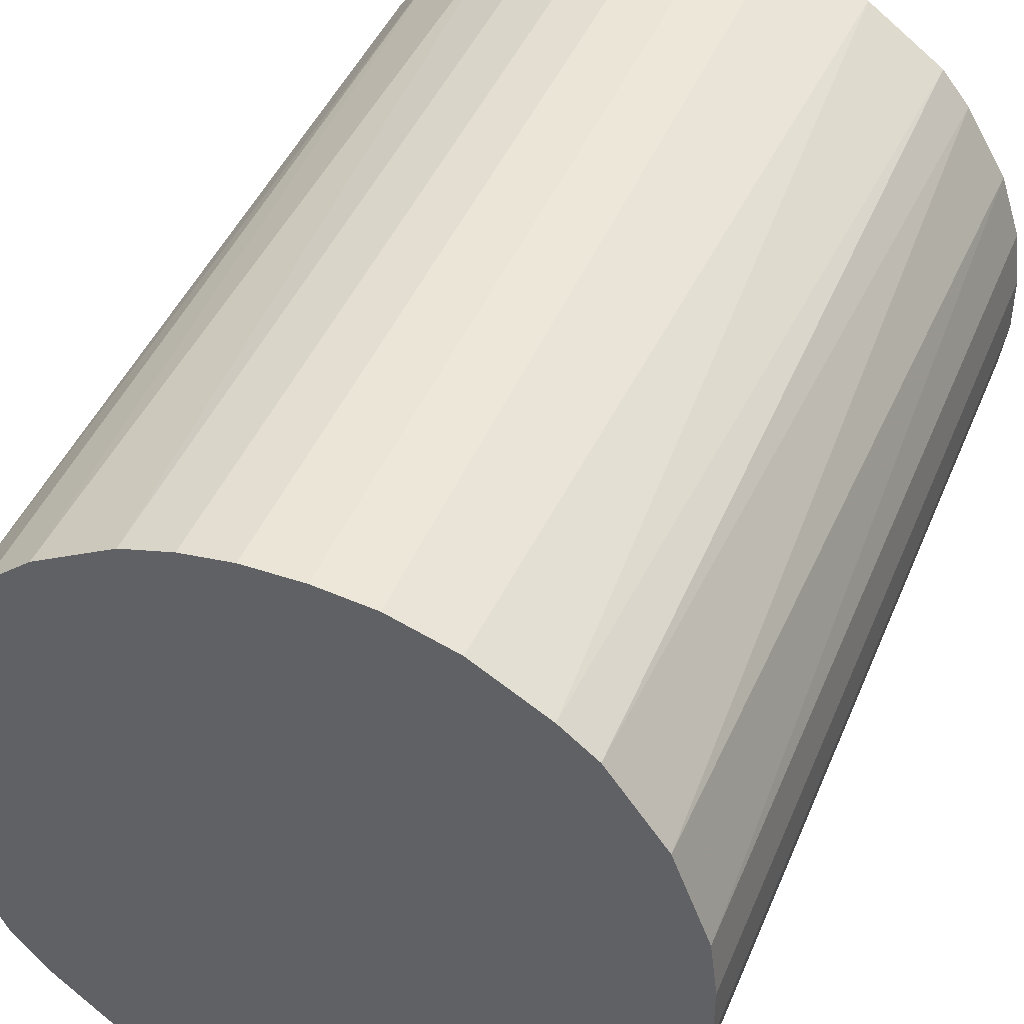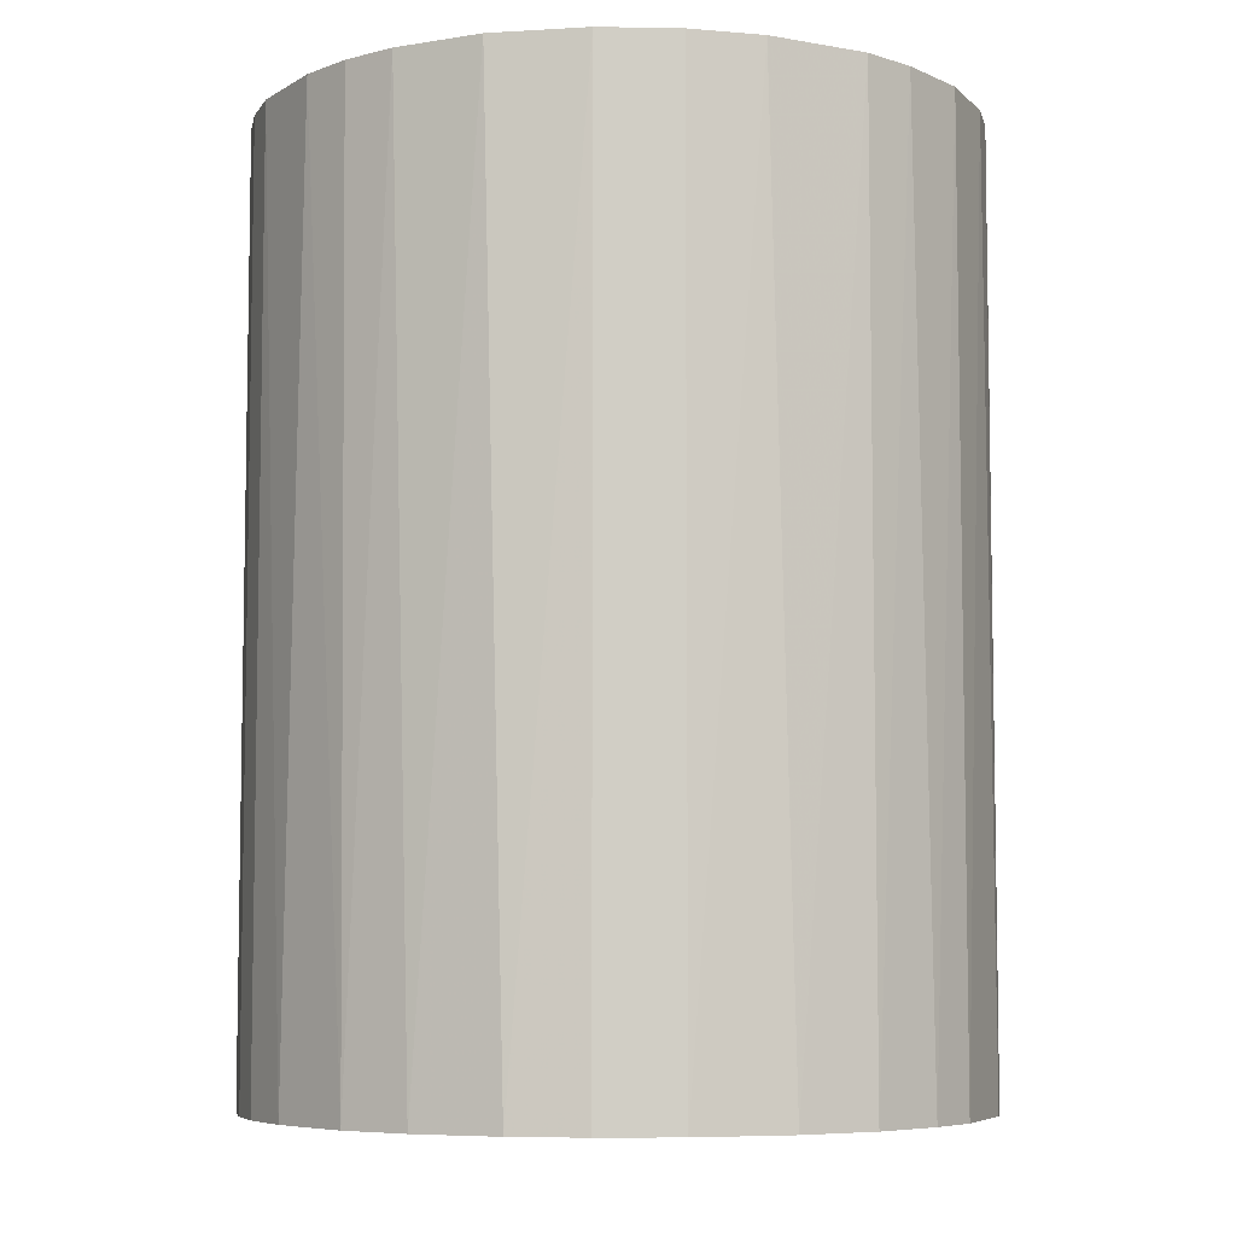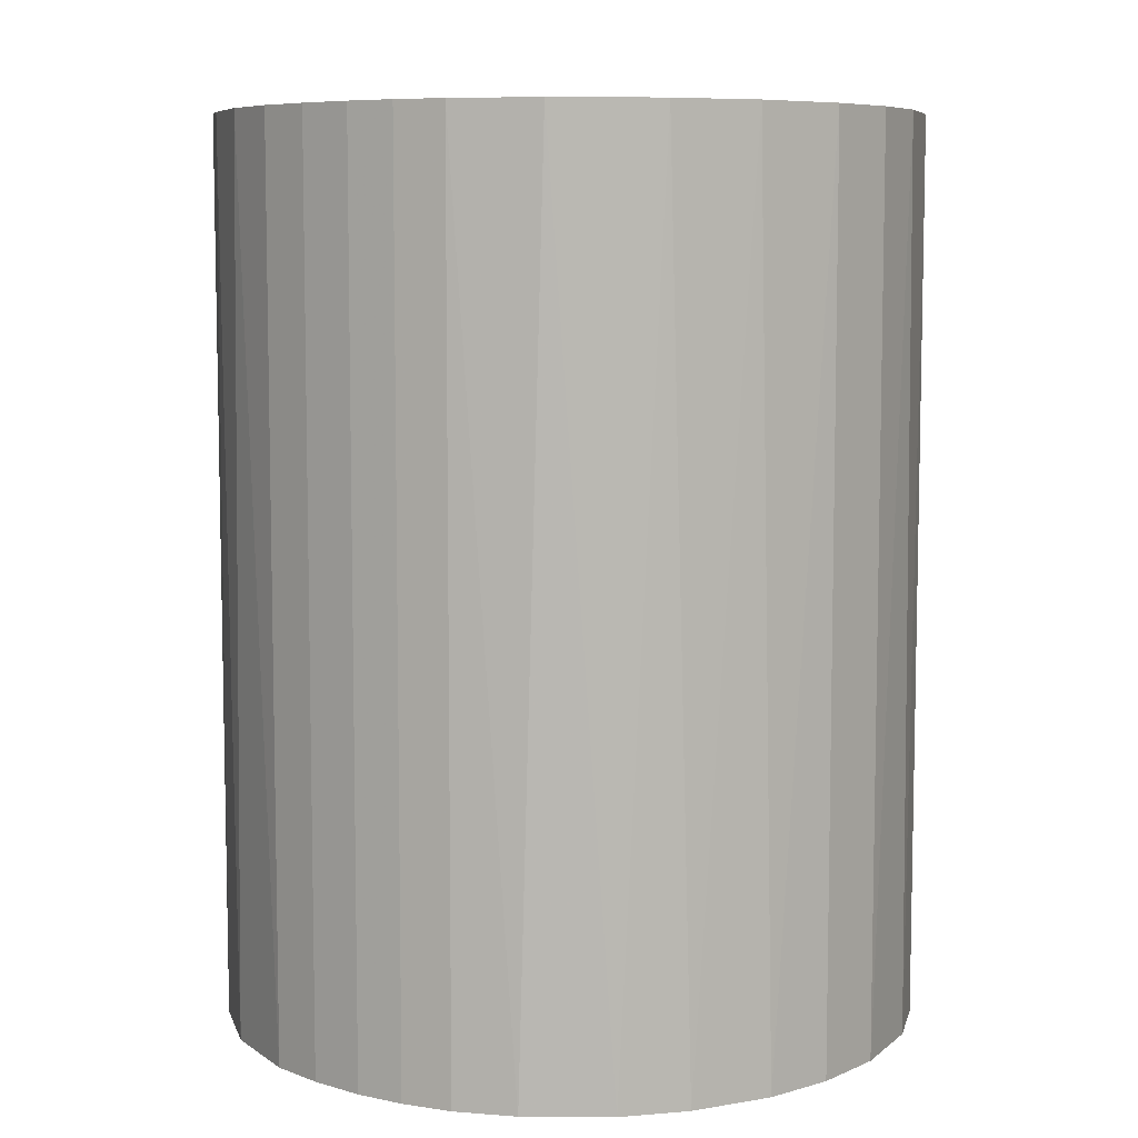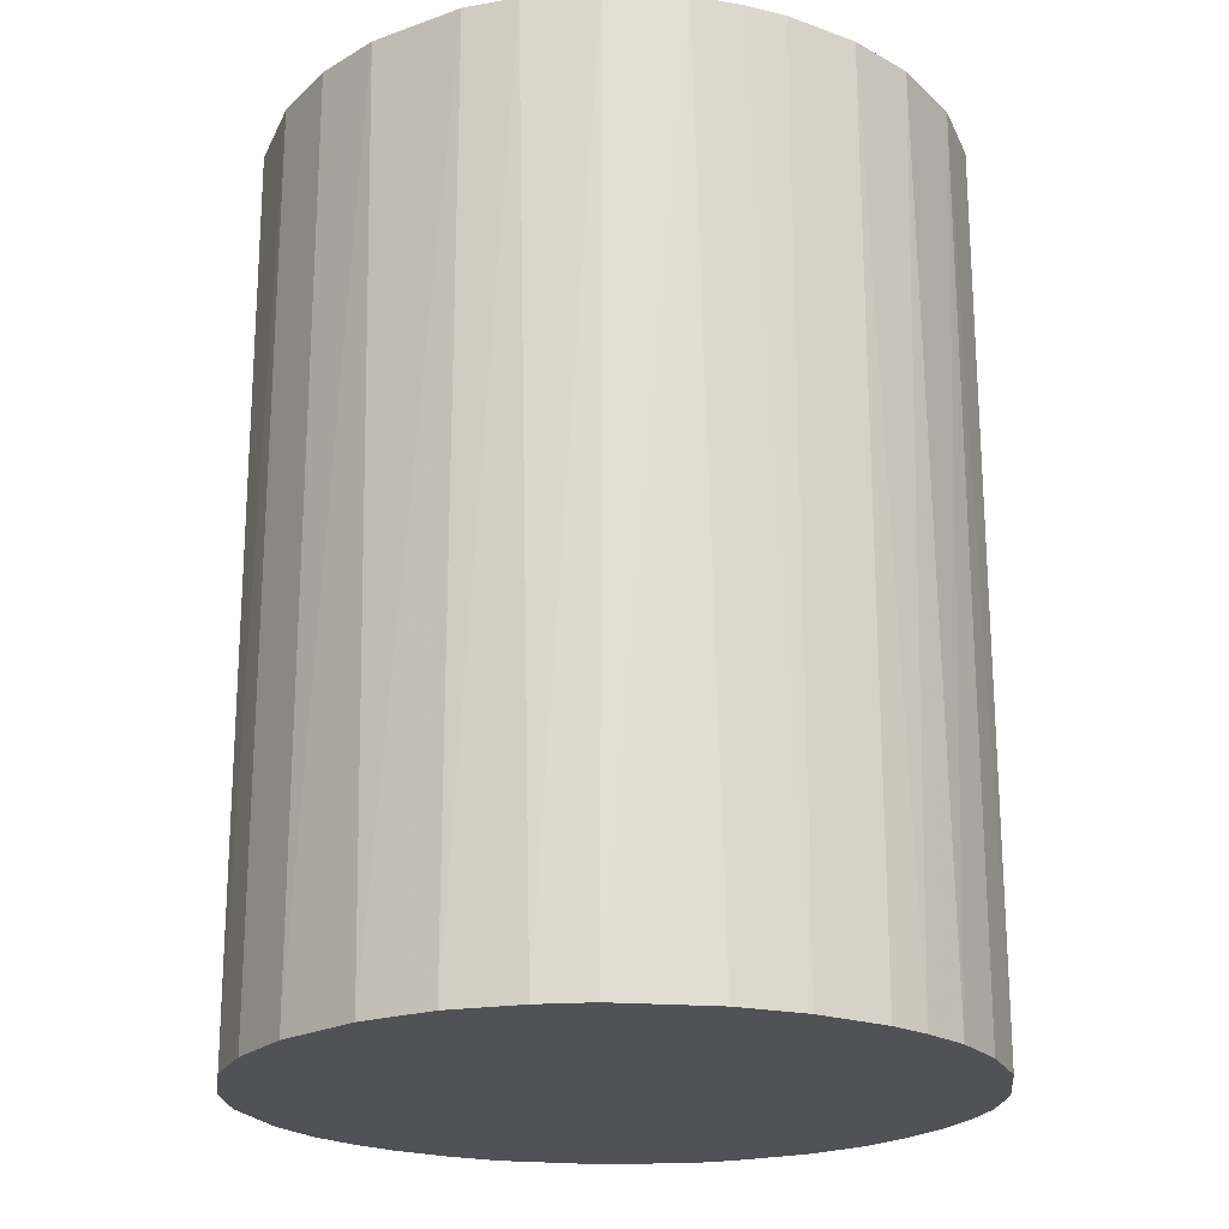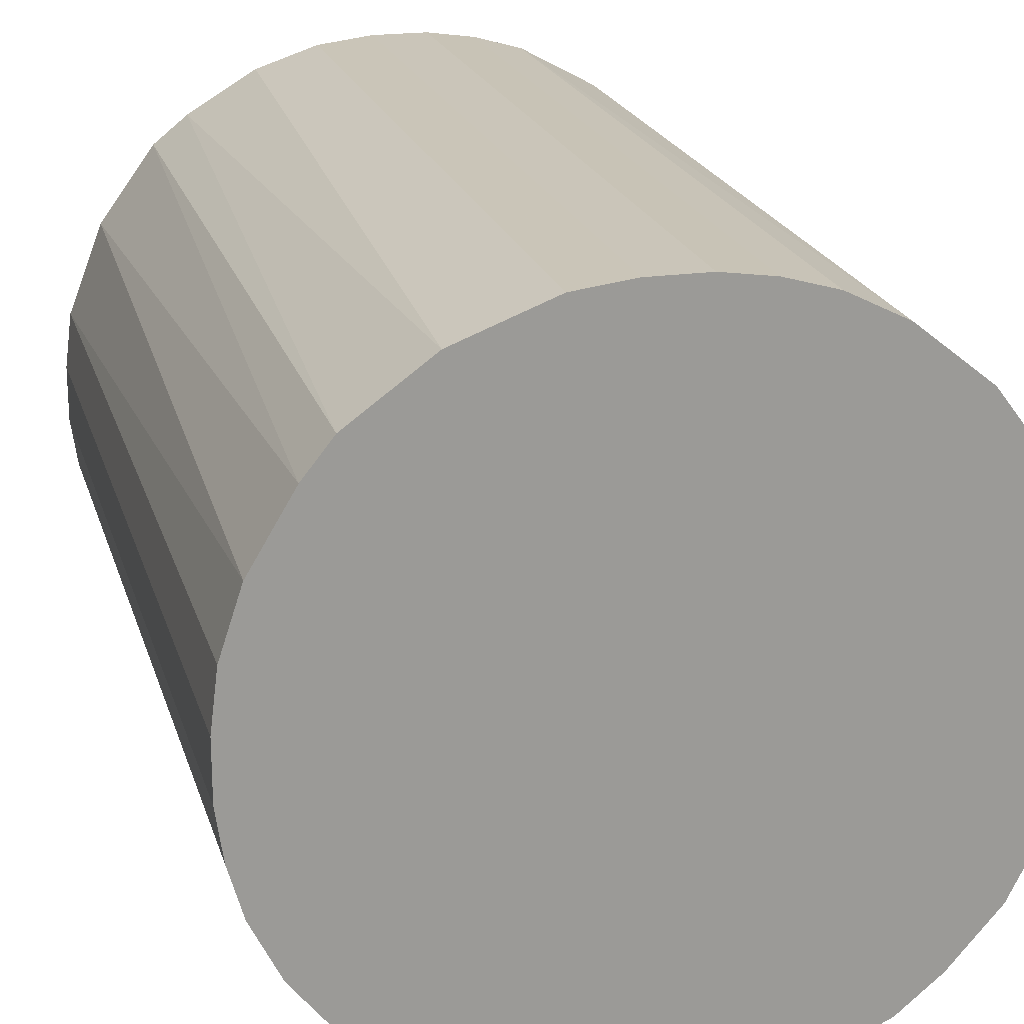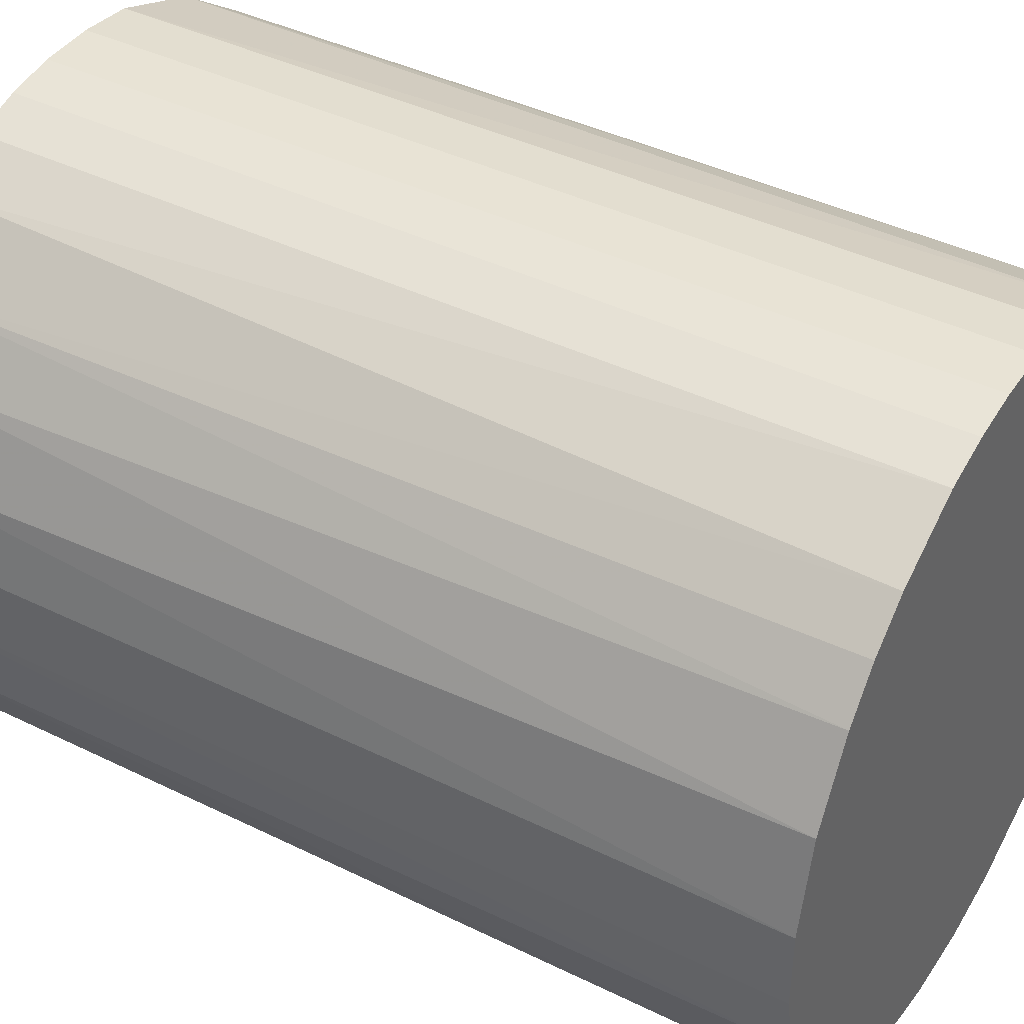
<metadata>
{"format":"obj","ext":"obj","renderer":"f3d","projection":"perspective","resolution":1024,"background":"white","views":[{"elev":44.0,"azim":21.6,"up":"+Y"},{"elev":-6.5,"azim":-92.9,"up":"+Z"},{"elev":7.5,"azim":-140.5,"up":"+Z"},{"elev":-21.3,"azim":-32.7,"up":"+Z"},{"elev":20.6,"azim":165.2,"up":"+Y"},{"elev":41.3,"azim":-59.2,"up":"+Y"}]}
</metadata>
<code>
o convex_0
v -0.02726 -0.002988 -0.03586
v 0.02735 0.001968 0.03586
v 0.02679 0.006384 0.03586
v -0.02726 -0.002988 0.03586
v 0.006384 -0.02671 -0.03586
v 0.006384 0.02679 -0.03586
v -0.01016 0.02569 0.03586
v -0.006297 -0.02671 0.03586
v 0.02735 0.001968 -0.03586
v 0.01963 -0.01954 0.03586
v -0.02009 0.01907 -0.03586
v -0.01899 -0.02009 -0.03586
v 0.01687 0.02183 0.03586
v 0.02349 -0.01457 -0.03586
v 0.02183 0.01686 -0.03586
v -0.02561 0.01025 0.03586
v -0.02285 -0.01567 0.03586
v -0.01016 0.02569 -0.03586
v 0.001973 0.02735 0.03586
v 0.008592 -0.02616 0.03586
v -0.008505 -0.02616 -0.03586
v 0.02569 -0.01016 0.03586
v -0.02616 0.008592 -0.03586
v 0.01466 -0.0234 -0.03586
v -0.01567 -0.02284 0.03586
v -0.01954 0.01963 0.03586
v -0.02561 -0.01016 -0.03586
v 0.02679 -0.006297 -0.03586
v 0.01356 0.02404 -0.03586
v 0.02404 0.01356 0.03586
v 0.02514 0.01135 -0.03586
v 0.01135 0.02514 0.03586
v -0.002437 0.02735 -0.03586
v -0.02726 0.003075 0.03586
v 0.003075 -0.02726 0.03586
v -0.002988 -0.02726 -0.03586
v -0.01457 0.02349 -0.03586
v -0.0234 0.01466 -0.03586
v -0.02616 -0.008505 0.03586
v 0.01908 -0.02009 -0.03586
v 0.01466 -0.0234 0.03586
v 0.02735 -0.002437 0.03586
v -0.02285 -0.01567 -0.03586
v -0.006297 0.02679 0.03586
v -0.01567 -0.02284 -0.03586
v 0.01963 0.01962 -0.03586
v 0.01963 0.01962 0.03586
v -0.0223 0.01631 0.03586
v -0.02726 0.003075 -0.03586
v 0.02238 -0.01622 0.03586
v -0.01623 0.02238 0.03586
v -0.01016 -0.02561 0.03586
v 0.01025 -0.02561 -0.03586
v -0.02009 -0.01898 0.03586
v 0.02679 0.006384 -0.03586
v 0.006384 0.02679 0.03586
v 0.02569 -0.01016 -0.03586
v -0.002988 -0.02726 0.03586
v 0.003075 -0.02726 -0.03586
v 0.001973 0.02735 -0.03586
v -0.002437 0.02735 0.03586
v 0.02735 -0.002437 -0.03586
v 0.02679 -0.006297 0.03586
v -0.006297 0.02679 -0.03586
f 44 33 64
f 2 3 4
f 5 1 6
f 4 3 7
f 2 4 8
f 3 2 9
f 5 6 9
f 2 8 10
f 6 1 11
f 1 5 12
f 7 3 13
f 5 9 14
f 9 6 15
f 4 7 16
f 8 4 17
f 6 11 18
f 7 13 19
f 10 8 20
f 12 5 21
f 2 10 22
f 11 1 23
f 5 14 24
f 8 17 25
f 16 7 26
f 1 12 27
f 14 9 28
f 15 6 29
f 13 3 30
f 15 30 31
f 9 15 31
f 30 3 31
f 19 13 32
f 29 6 32
f 13 29 32
f 6 18 33
f 1 4 34
f 4 16 34
f 16 23 34
f 5 20 35
f 20 8 35
f 21 5 36
f 8 21 36
f 7 18 37
f 18 11 37
f 11 23 38
f 23 16 38
f 4 1 39
f 17 4 39
f 1 27 39
f 27 17 39
f 24 14 40
f 24 40 41
f 10 20 41
f 40 10 41
f 9 2 42
f 2 22 42
f 27 12 43
f 17 27 43
f 18 7 44
f 7 19 44
f 12 21 45
f 25 12 45
f 29 13 46
f 15 29 46
f 13 30 47
f 30 15 47
f 46 13 47
f 15 46 47
f 16 26 48
f 26 11 48
f 11 38 48
f 38 16 48
f 23 1 49
f 1 34 49
f 34 23 49
f 22 10 50
f 14 22 50
f 10 40 50
f 40 14 50
f 26 7 51
f 11 26 51
f 7 37 51
f 37 11 51
f 21 8 52
f 8 25 52
f 45 21 52
f 25 45 52
f 20 5 53
f 5 24 53
f 24 41 53
f 41 20 53
f 25 17 54
f 12 25 54
f 43 12 54
f 17 43 54
f 3 9 55
f 31 3 55
f 9 31 55
f 6 19 56
f 32 6 56
f 19 32 56
f 22 14 57
f 14 28 57
f 28 22 57
f 35 8 58
f 8 36 58
f 36 35 58
f 5 35 59
f 36 5 59
f 35 36 59
f 19 6 60
f 6 33 60
f 33 19 60
f 19 33 61
f 44 19 61
f 33 44 61
f 28 9 62
f 9 42 62
f 42 28 62
f 22 28 63
f 42 22 63
f 28 42 63
f 33 18 64
f 18 44 64

</code>
